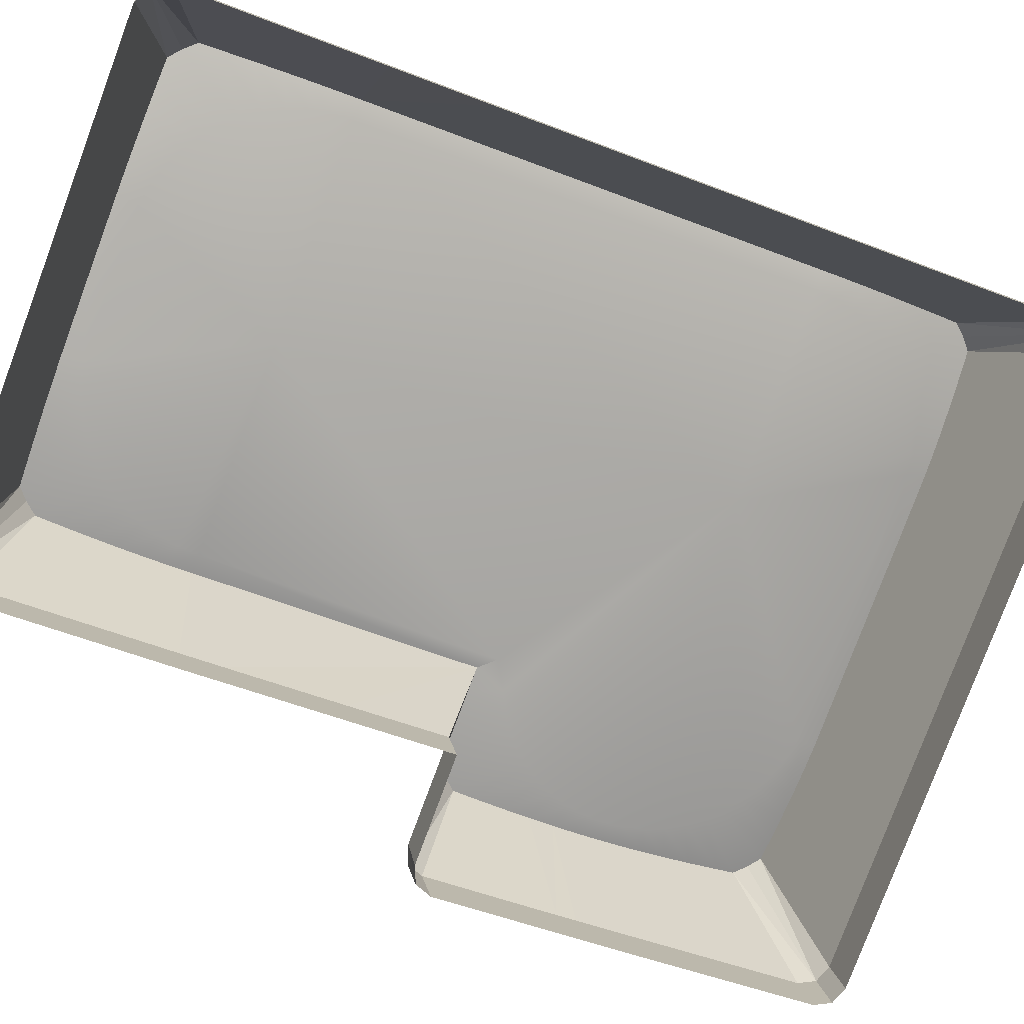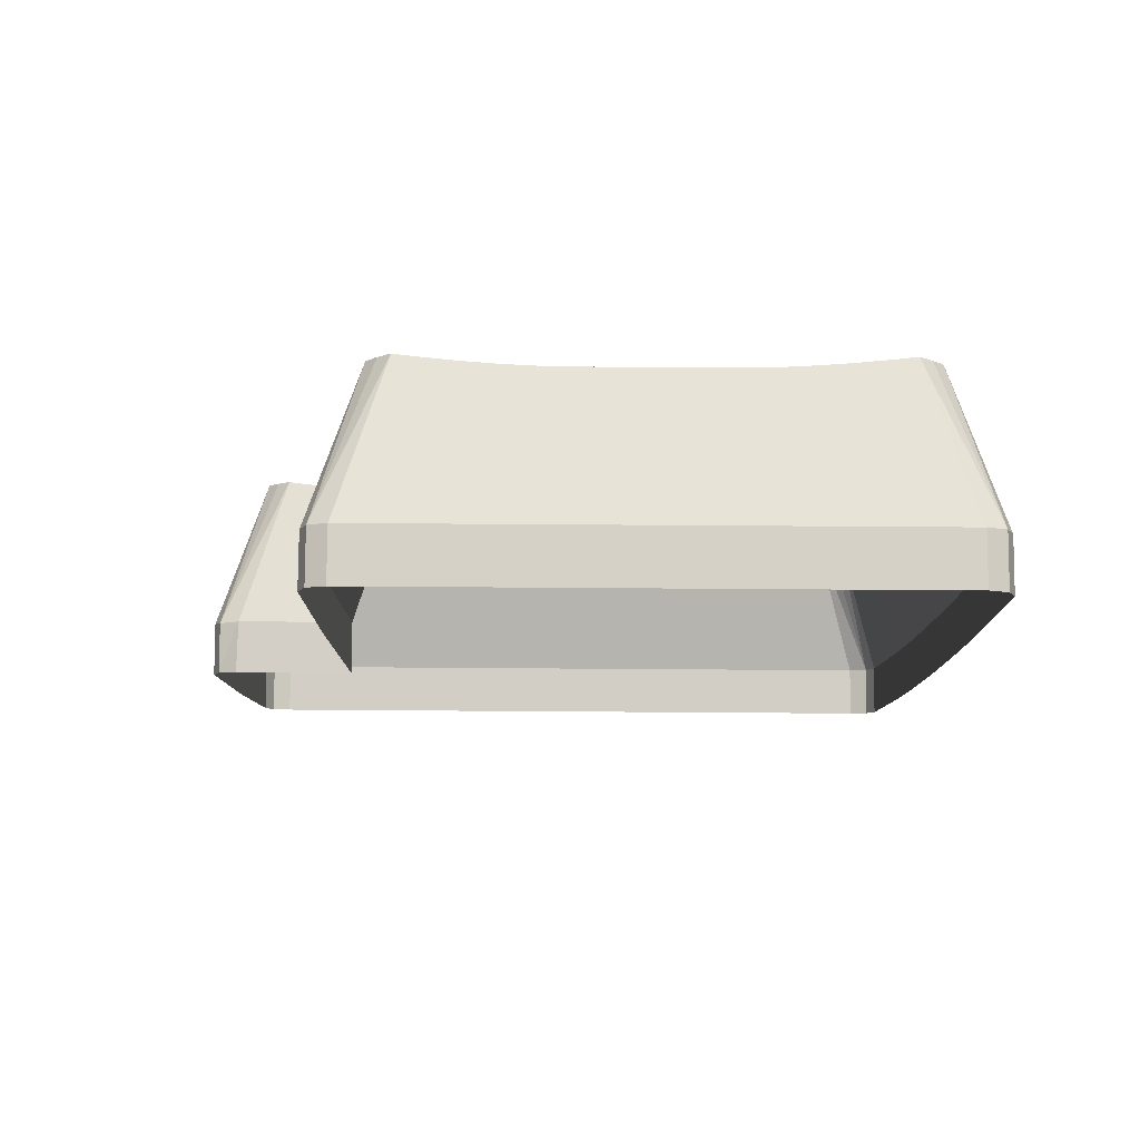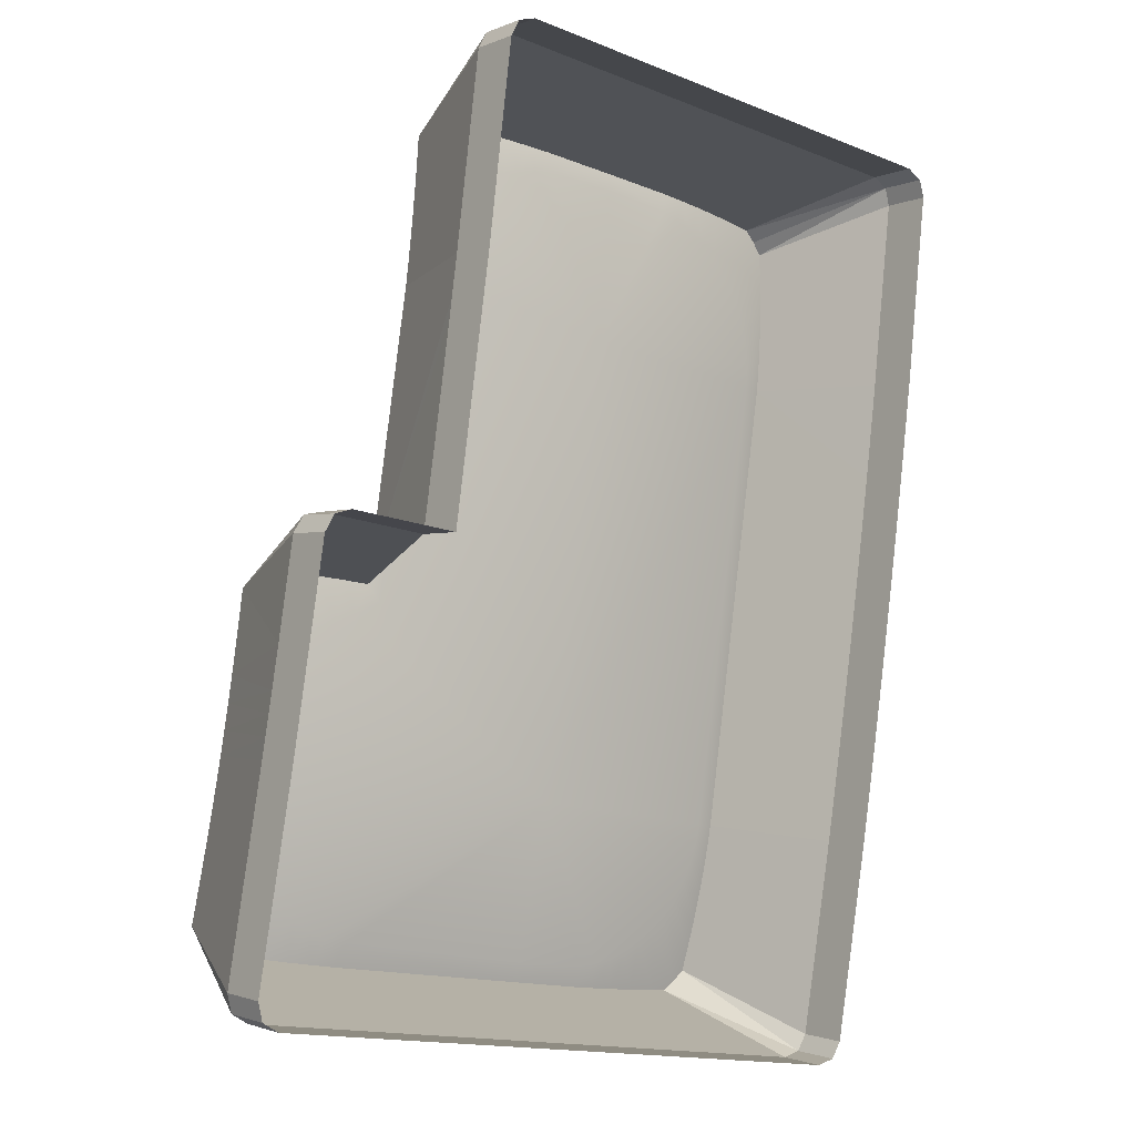
<metadata>
{"format":"obj","ext":"obj","renderer":"f3d","projection":"perspective","resolution":1024,"background":"white","views":[{"elev":-79.7,"azim":69.5,"up":"+Y"},{"elev":70.5,"azim":0.4,"up":"+Z"},{"elev":-15.4,"azim":-39.9,"up":"+Z"}]}
</metadata>
<code>
o Group88/mesh256/mesh256-geometry#mesh256-geometry
v 0.2831 0.04019 0.06923
v 0.2444 0.05349 -0.01441
v 0.2444 0.03833 0.06895
v 0.2831 0.05534 -0.01402
v 0.2042 0.04938 0.01486
v 0.2829 0.03964 0.07295
v 0.2867 0.05603 -0.01387
v 0.2829 0.05612 -0.01769
v 0.1993 0.04977 0.01196
v 0.2058 0.04019 0.06923
v 0.2821 0.03909 0.07659
v 0.2867 0.04031 0.07355
v 0.2867 0.04089 0.06934
v 0.2867 0.05697 -0.01802
v 0.2821 0.0569 -0.0213
v 0.1959 0.05012 0.01034
v 0.2016 0.04948 0.01771
v 0.206 0.03964 0.07295
v 0.2809 0.03857 0.08012
v 0.2866 0.03983 0.07792
v 0.294 0.0196 0.04802
v 0.294 0.0321 -0.019
v 0.2866 0.05805 -0.02228
v 0.2809 0.05764 -0.02478
v 0.1928 0.05055 0.008292
v 0.197 0.04977 0.01769
v 0.2022 0.04089 0.06934
v 0.2022 0.04031 0.07355
v 0.2067 0.03909 0.07659
v 0.2793 0.03807 0.08346
v 0.2865 0.03941 0.08259
v 0.294 0.01669 0.06572
v 0.294 0.0202 0.04448
v 0.294 0.01901 0.05156
v 0.294 0.03949 -0.05347
v 0.294 0.03139 -0.01548
v 0.2865 0.05931 -0.02679
v 0.2793 0.05835 -0.02808
v 0.19 0.05107 0.005866
v 0.1918 0.05022 0.01765
v 0.1753 0.02459 0.01972
v 0.1949 0.01784 0.05864
v 0.2023 0.03983 0.07792
v 0.208 0.03857 0.08012
v 0.2772 0.0376 0.08655
v 0.2864 0.03908 0.08777
v 0.294 0.01726 0.06218
v 0.294 0.01092 0.0466
v 0.294 0.02081 0.04094
v 0.294 0.01842 0.05509
v 0.294 0.01032 0.05017
v 0.294 0.02349 -0.02085
v 0.294 0.03068 -0.01196
v 0.294 0.02277 -0.01731
v 0.2864 0.06082 -0.03176
v 0.2772 0.05901 -0.03114
v 0.1875 0.05167 0.003101
v 0.1858 0.05087 0.0176
v 0.1949 0.02458 0.01975
v 0.1949 0.01669 0.06572
v 0.1949 0.01842 0.05509
v 0.2024 0.03941 0.08259
v 0.2096 0.03807 0.08346
v 0.2747 0.03719 0.08935
v 0.2862 0.03882 0.09374
v 0.294 0.01784 0.05864
v 0.294 0.007975 0.06442
v 0.294 0.01153 0.04304
v 0.294 0.02142 0.03741
v 0.294 0.009724 0.05373
v 0.294 0.03087 -0.05532
v 0.294 0.02998 -0.008446
v 0.294 0.02206 -0.01377
v 0.2862 0.06267 -0.03744
v 0.2747 0.0596 -0.0339
v 0.1854 0.05232 4.2e-05
v 0.1804 0.0517 0.01574
v 0.1826 0.05131 0.01757
v 0.175 0.01596 0.0181
v 0.1949 0.02394 0.02328
v 0.1949 0.007975 0.06442
v 0.1949 0.01901 0.05156
v 0.1949 0.01595 0.01816
v 0.2025 0.03908 0.08777
v 0.2117 0.0376 0.08655
v 0.2719 0.03682 0.0918
v 0.2842 0.03843 0.09916
v 0.294 0.008552 0.06085
v 0.294 0.002764 0.09928
v 0.294 0.01214 0.03948
v 0.294 0.02204 0.03387
v 0.294 0.009135 0.05729
v 0.2927 0.04015 -0.05652
v 0.294 0.02928 -0.004926
v 0.294 0.02136 -0.01022
v 0.2842 0.06421 -0.04265
v 0.2719 0.06012 -0.03633
v 0.1837 0.05303 -0.003257
v 0.1784 0.05243 0.01035
v 0.1786 0.05214 0.01365
v 0.1719 0.01619 0.01683
v 0.1949 0.0233 0.02681
v 0.1949 0.002764 0.09928
v 0.1949 0.0196 0.04802
v 0.2027 0.03882 0.09374
v 0.2142 0.03719 0.08935
v 0.2687 0.03651 0.09387
v 0.2788 0.03772 0.1011
v 0.2861 0.03874 0.09705
v 0.294 0.01148 0.1006
v 0.294 0.01276 0.03593
v 0.294 0.02267 0.03034
v 0.2927 0.03153 -0.05836
v 0.2861 0.06377 -0.04057
v 0.294 0.02859 -0.001405
v 0.294 0.02066 -0.00668
v 0.2788 0.06423 -0.04469
v 0.2687 0.06056 -0.03837
v 0.1825 0.05378 -0.00674
v 0.1782 0.05306 0.004413
v 0.1719 0.02458 0.01863
v 0.1949 0.02267 0.03034
v 0.1949 0.01148 0.1006
v 0.1949 0.0202 0.04448
v 0.2028 0.03874 0.09705
v 0.2047 0.03843 0.09916
v 0.217 0.03682 0.0918
v 0.2654 0.03626 0.09551
v 0.2729 0.03708 0.1012
v 0.2821 0.03815 0.101
v 0.2927 0.01102 0.1037
v 0.294 0.01338 0.03237
v 0.294 0.0233 0.02681
v 0.2896 0.0318 -0.05963
v 0.294 0.02791 0.002117
v 0.294 0.01997 -0.003136
v 0.2821 0.06461 -0.04448
v 0.2729 0.06366 -0.045
v 0.2654 0.06091 -0.04
v 0.1818 0.05455 -0.01035
v 0.1781 0.05372 -0.000736
v 0.1706 0.02859 -0.001405
v 0.1706 0.02542 0.01562
v 0.1949 0.02204 0.03387
v 0.1962 0.002303 0.1024
v 0.1949 0.02081 0.04094
v 0.2068 0.03815 0.101
v 0.2101 0.03772 0.1011
v 0.2201 0.03651 0.09387
v 0.2618 0.03609 0.09671
v 0.2677 0.03663 0.1012
v 0.1993 0.01083 0.1049
v 0.2927 0.002303 0.1024
v 0.294 0.01402 0.02882
v 0.294 0.02394 0.02328
v 0.2896 0.04042 -0.05778
v 0.294 0.02723 0.005641
v 0.294 0.01928 0.00041
v 0.2677 0.06326 -0.04522
v 0.2618 0.06116 -0.04118
v 0.1815 0.05534 -0.01402
v 0.178 0.05443 -0.005374
v 0.1706 0.01676 0.01377
v 0.1949 0.02142 0.03741
v 0.1962 0.01102 0.1037
v 0.216 0.03708 0.1012
v 0.2235 0.03626 0.09551
v 0.2581 0.03598 0.09743
v 0.263 0.03634 0.1013
v 0.2896 0.01083 0.1049
v 0.294 0.01465 0.02526
v 0.294 0.02458 0.01975
v 0.175 0.04042 -0.05778
v 0.294 0.02656 0.009166
v 0.294 0.0186 0.003956
v 0.263 0.063 -0.04536
v 0.2581 0.06131 -0.0419
v 0.1818 0.05612 -0.01769
v 0.178 0.05519 -0.0097
v 0.1706 0.02998 -0.008446
v 0.2212 0.03663 0.1012
v 0.2271 0.03609 0.09671
v 0.2444 0.03594 0.09768
v 0.2586 0.03617 0.1013
v 0.1993 0.002113 0.1036
v 0.2896 0.002113 0.1036
v 0.294 0.0153 0.02171
v 0.294 0.02524 0.01622
v 0.175 0.0318 -0.05963
v 0.1826 0.06461 -0.04448
v 0.294 0.0259 0.01269
v 0.294 0.01793 0.007504
v 0.2586 0.06285 -0.04544
v 0.2444 0.06137 -0.04214
v 0.1825 0.0569 -0.0213
v 0.178 0.05697 -0.01802
v 0.178 0.05603 -0.01387
v 0.1706 0.03068 -0.01196
v 0.1706 0.02349 -0.02085
v 0.2259 0.03634 0.1013
v 0.2308 0.03598 0.09743
v 0.2444 0.03612 0.1013
v 0.294 0.01595 0.01816
v 0.1719 0.04015 -0.05652
v 0.1858 0.06423 -0.04469
v 0.294 0.01726 0.01105
v 0.2444 0.0628 -0.04547
v 0.2065 0.06131 -0.0419
v 0.1837 0.05764 -0.02478
v 0.178 0.05805 -0.02228
v 0.1706 0.03139 -0.01548
v 0.2303 0.03617 0.1013
v 0.294 0.0166 0.0146
v 0.1719 0.03153 -0.05836
v 0.19 0.0596 -0.0339
v 0.1918 0.06366 -0.045
v 0.1804 0.06421 -0.04265
v 0.2028 0.06116 -0.04118
v 0.1854 0.05835 -0.02808
v 0.1781 0.05931 -0.02679
v 0.1706 0.0321 -0.019
v 0.1706 0.03949 -0.05347
v 0.1706 0.03087 -0.05532
v 0.1928 0.06012 -0.03633
v 0.197 0.06326 -0.04522
v 0.1786 0.06377 -0.04057
v 0.206 0.06285 -0.04544
v 0.1993 0.06091 -0.04
v 0.1875 0.05901 -0.03114
v 0.1782 0.06082 -0.03176
v 0.1959 0.06056 -0.03837
v 0.2016 0.063 -0.04536
v 0.1784 0.06267 -0.03744
f 1 2 3
f 2 1 4
f 3 2 1
f 4 1 2
f 2 5 3
f 3 5 2
f 1 3 6
f 6 3 1
f 1 7 4
f 4 7 1
f 4 8 2
f 2 8 4
f 2 9 5
f 5 9 2
f 3 5 10
f 10 5 3
f 6 3 11
f 11 3 6
f 12 1 6
f 6 1 12
f 7 1 13
f 13 1 7
f 14 4 7
f 7 4 14
f 4 14 8
f 8 14 4
f 8 15 2
f 2 15 8
f 2 16 9
f 9 16 2
f 9 17 5
f 5 17 9
f 10 5 17
f 17 5 10
f 3 10 18
f 18 10 3
f 11 3 19
f 19 3 11
f 20 6 11
f 11 6 20
f 1 12 13
f 13 12 1
f 6 20 12
f 12 20 6
f 21 7 13
f 13 7 21
f 22 14 7
f 7 14 22
f 23 8 14
f 14 8 23
f 8 23 15
f 15 23 8
f 15 24 2
f 2 24 15
f 2 25 16
f 16 25 2
f 16 26 9
f 9 26 16
f 17 9 26
f 26 9 17
f 10 17 27
f 27 17 10
f 10 28 18
f 18 28 10
f 3 18 29
f 29 18 3
f 19 3 30
f 30 3 19
f 31 11 19
f 19 11 31
f 11 31 20
f 20 31 11
f 12 32 13
f 13 32 12
f 20 32 12
f 12 32 20
f 7 21 33
f 33 21 7
f 21 13 34
f 34 13 21
f 14 22 35
f 35 22 14
f 22 7 36
f 36 7 22
f 14 35 23
f 23 35 14
f 37 15 23
f 23 15 37
f 15 37 24
f 24 37 15
f 24 38 2
f 2 38 24
f 2 39 25
f 25 39 2
f 25 40 16
f 16 40 25
f 26 16 40
f 40 16 26
f 41 17 26
f 26 17 41
f 42 27 17
f 17 27 42
f 28 10 27
f 27 10 28
f 43 18 28
f 28 18 43
f 18 43 29
f 29 43 18
f 3 29 44
f 44 29 3
f 30 3 45
f 45 3 30
f 46 19 30
f 30 19 46
f 19 46 31
f 31 46 19
f 31 32 20
f 20 32 31
f 47 13 32
f 32 13 47
f 21 48 33
f 33 48 21
f 7 33 49
f 49 33 7
f 34 13 50
f 50 13 34
f 34 51 21
f 21 51 34
f 22 52 35
f 35 52 22
f 7 53 36
f 36 53 7
f 36 54 22
f 22 54 36
f 23 35 37
f 37 35 23
f 55 24 37
f 37 24 55
f 24 55 38
f 38 55 24
f 38 56 2
f 2 56 38
f 2 57 39
f 39 57 2
f 39 58 25
f 25 58 39
f 40 25 58
f 58 25 40
f 41 26 40
f 40 26 41
f 17 41 59
f 59 41 17
f 27 42 60
f 60 42 27
f 17 61 42
f 42 61 17
f 60 28 27
f 27 28 60
f 60 43 28
f 28 43 60
f 62 29 43
f 43 29 62
f 29 62 44
f 44 62 29
f 3 44 63
f 63 44 3
f 45 3 64
f 64 3 45
f 65 30 45
f 45 30 65
f 30 65 46
f 46 65 30
f 46 32 31
f 31 32 46
f 66 13 47
f 47 13 66
f 32 67 47
f 47 67 32
f 21 51 48
f 48 51 21
f 33 48 68
f 68 48 33
f 33 68 49
f 49 68 33
f 7 49 69
f 69 49 7
f 50 13 66
f 66 13 50
f 50 70 34
f 34 70 50
f 34 70 51
f 51 70 34
f 22 54 52
f 52 54 22
f 35 52 71
f 71 52 35
f 7 72 53
f 53 72 7
f 53 73 36
f 36 73 53
f 36 73 54
f 54 73 36
f 37 35 55
f 55 35 37
f 74 38 55
f 55 38 74
f 38 74 56
f 56 74 38
f 56 75 2
f 2 75 56
f 2 76 57
f 57 76 2
f 57 77 39
f 39 77 57
f 39 78 58
f 58 78 39
f 41 40 58
f 58 40 41
f 79 59 41
f 41 59 79
f 17 59 80
f 80 59 17
f 81 60 42
f 42 60 81
f 17 82 61
f 61 82 17
f 83 42 61
f 61 42 83
f 60 62 43
f 43 62 60
f 84 44 62
f 62 44 84
f 44 84 63
f 63 84 44
f 3 63 85
f 85 63 3
f 64 3 86
f 86 3 64
f 87 45 64
f 64 45 87
f 45 87 65
f 65 87 45
f 65 32 46
f 46 32 65
f 47 88 66
f 66 88 47
f 32 89 67
f 67 89 32
f 47 67 88
f 88 67 47
f 49 68 90
f 90 68 49
f 49 90 69
f 69 90 49
f 7 69 91
f 91 69 7
f 66 92 50
f 50 92 66
f 50 92 70
f 70 92 50
f 71 93 35
f 35 93 71
f 7 94 72
f 72 94 7
f 72 95 53
f 53 95 72
f 53 95 73
f 73 95 53
f 55 35 74
f 74 35 55
f 96 56 74
f 74 56 96
f 56 96 75
f 75 96 56
f 75 97 2
f 2 97 75
f 2 98 76
f 76 98 2
f 76 99 57
f 57 99 76
f 57 100 77
f 77 100 57
f 78 39 77
f 77 39 78
f 41 58 78
f 78 58 41
f 59 79 83
f 83 79 59
f 41 101 79
f 79 101 41
f 83 80 59
f 59 80 83
f 17 80 102
f 102 80 17
f 103 60 81
f 81 60 103
f 81 42 83
f 83 42 81
f 17 104 82
f 82 104 17
f 83 61 82
f 82 61 83
f 60 84 62
f 62 84 60
f 105 63 84
f 84 63 105
f 63 105 85
f 85 105 63
f 3 85 106
f 106 85 3
f 86 3 107
f 107 3 86
f 108 64 86
f 86 64 108
f 64 108 87
f 87 108 64
f 65 87 109
f 109 87 65
f 109 32 65
f 65 32 109
f 66 88 92
f 92 88 66
f 89 32 110
f 110 32 89
f 69 90 111
f 111 90 69
f 69 111 91
f 91 111 69
f 7 91 112
f 112 91 7
f 93 71 113
f 113 71 93
f 93 114 35
f 35 114 93
f 7 115 94
f 94 115 7
f 94 116 72
f 72 116 94
f 72 116 95
f 95 116 72
f 74 35 114
f 114 35 74
f 96 74 114
f 114 74 96
f 117 75 96
f 96 75 117
f 75 117 97
f 97 117 75
f 97 118 2
f 2 118 97
f 2 119 98
f 98 119 2
f 98 120 76
f 76 120 98
f 99 76 120
f 120 76 99
f 100 57 99
f 99 57 100
f 100 121 77
f 77 121 100
f 77 121 78
f 78 121 77
f 78 121 41
f 41 121 78
f 41 121 101
f 101 121 41
f 83 102 80
f 80 102 83
f 17 102 122
f 122 102 17
f 60 103 123
f 123 103 60
f 17 124 104
f 104 124 17
f 83 82 104
f 104 82 83
f 60 105 84
f 84 105 60
f 125 85 105
f 105 85 125
f 85 126 106
f 106 126 85
f 3 106 127
f 127 106 3
f 107 3 128
f 128 3 107
f 129 86 107
f 107 86 129
f 86 129 108
f 108 129 86
f 87 108 130
f 130 108 87
f 109 87 131
f 131 87 109
f 32 109 110
f 110 109 32
f 131 89 110
f 110 89 131
f 91 111 132
f 132 111 91
f 91 132 112
f 112 132 91
f 7 112 133
f 133 112 7
f 134 93 113
f 113 93 134
f 93 96 114
f 114 96 93
f 7 135 115
f 115 135 7
f 115 136 94
f 94 136 115
f 94 136 116
f 116 136 94
f 117 96 137
f 137 96 117
f 138 97 117
f 117 97 138
f 97 138 118
f 118 138 97
f 118 139 2
f 2 139 118
f 2 140 119
f 119 140 2
f 119 141 98
f 98 141 119
f 120 98 141
f 141 98 120
f 142 99 120
f 120 99 142
f 99 142 100
f 100 142 99
f 100 143 121
f 121 143 100
f 143 101 121
f 121 101 143
f 83 122 102
f 102 122 83
f 17 122 144
f 144 122 17
f 145 123 103
f 103 123 145
f 125 60 123
f 123 60 125
f 17 146 124
f 124 146 17
f 83 104 124
f 124 104 83
f 60 125 105
f 105 125 60
f 85 125 126
f 126 125 85
f 147 106 126
f 126 106 147
f 106 148 127
f 127 148 106
f 3 127 149
f 149 127 3
f 128 3 150
f 150 3 128
f 151 107 128
f 128 107 151
f 107 151 129
f 129 151 107
f 152 108 129
f 129 108 152
f 152 130 108
f 108 130 152
f 130 131 87
f 87 131 130
f 109 131 110
f 110 131 109
f 89 131 153
f 153 131 89
f 112 132 154
f 154 132 112
f 112 154 133
f 133 154 112
f 7 133 155
f 155 133 7
f 93 134 156
f 156 134 93
f 137 96 93
f 93 96 137
f 7 157 135
f 135 157 7
f 135 158 115
f 115 158 135
f 115 158 136
f 136 158 115
f 156 117 137
f 137 117 156
f 117 156 138
f 138 156 117
f 159 118 138
f 138 118 159
f 118 159 139
f 139 159 118
f 139 160 2
f 2 160 139
f 2 161 140
f 140 161 2
f 140 162 119
f 119 162 140
f 141 119 162
f 162 119 141
f 142 120 141
f 141 120 142
f 142 143 100
f 100 143 142
f 101 143 163
f 163 143 101
f 83 144 122
f 122 144 83
f 17 144 164
f 164 144 17
f 123 145 165
f 165 145 123
f 125 123 165
f 165 123 125
f 17 164 146
f 146 164 17
f 83 124 146
f 146 124 83
f 125 165 126
f 126 165 125
f 106 147 148
f 148 147 106
f 126 165 147
f 147 165 126
f 166 127 148
f 148 127 166
f 127 166 149
f 149 166 127
f 3 149 167
f 167 149 3
f 150 3 168
f 168 3 150
f 169 128 150
f 150 128 169
f 128 169 151
f 151 169 128
f 152 129 151
f 151 129 152
f 130 152 170
f 170 152 130
f 130 170 131
f 131 170 130
f 170 153 131
f 131 153 170
f 133 154 171
f 171 154 133
f 133 171 155
f 155 171 133
f 7 155 172
f 172 155 7
f 134 173 156
f 156 173 134
f 137 93 156
f 156 93 137
f 7 174 157
f 157 174 7
f 157 175 135
f 135 175 157
f 135 175 158
f 158 175 135
f 138 156 159
f 159 156 138
f 176 139 159
f 159 139 176
f 139 176 160
f 160 176 139
f 160 177 2
f 2 177 160
f 2 178 161
f 161 178 2
f 161 179 140
f 140 179 161
f 162 140 179
f 179 140 162
f 162 180 141
f 141 180 162
f 180 142 141
f 141 142 180
f 142 163 143
f 143 163 142
f 83 164 144
f 144 164 83
f 145 152 165
f 165 152 145
f 83 146 164
f 164 146 83
f 152 148 147
f 147 148 152
f 147 165 152
f 152 165 147
f 148 152 166
f 166 152 148
f 181 149 166
f 166 149 181
f 149 181 167
f 167 181 149
f 3 167 182
f 182 167 3
f 168 3 183
f 183 3 168
f 184 150 168
f 168 150 184
f 150 184 169
f 169 184 150
f 152 151 169
f 169 151 152
f 185 170 152
f 152 170 185
f 153 170 186
f 186 170 153
f 155 171 187
f 187 171 155
f 155 187 172
f 172 187 155
f 7 172 188
f 188 172 7
f 173 134 189
f 189 134 173
f 190 156 173
f 173 156 190
f 7 191 174
f 174 191 7
f 174 192 157
f 157 192 174
f 157 192 175
f 175 192 157
f 159 156 176
f 176 156 159
f 193 160 176
f 176 160 193
f 160 193 177
f 177 193 160
f 177 194 2
f 2 194 177
f 2 195 178
f 178 195 2
f 196 161 178
f 178 161 196
f 179 161 197
f 197 161 179
f 179 198 162
f 162 198 179
f 198 180 162
f 162 180 198
f 199 142 180
f 180 142 199
f 163 142 199
f 199 142 163
f 152 145 185
f 185 145 152
f 166 152 181
f 181 152 166
f 200 167 181
f 181 167 200
f 167 200 182
f 182 200 167
f 3 182 201
f 201 182 3
f 3 201 183
f 183 201 3
f 168 183 202
f 202 183 168
f 184 168 202
f 202 168 184
f 152 169 184
f 184 169 152
f 170 185 186
f 186 185 170
f 172 187 203
f 203 187 172
f 172 203 188
f 188 203 172
f 7 188 191
f 191 188 7
f 189 204 173
f 173 204 189
f 156 190 205
f 205 190 156
f 190 173 204
f 204 173 190
f 191 206 174
f 174 206 191
f 174 206 192
f 192 206 174
f 176 156 193
f 193 156 176
f 193 207 177
f 177 207 193
f 177 207 194
f 194 207 177
f 2 194 208
f 208 194 2
f 2 209 195
f 195 209 2
f 210 178 195
f 195 178 210
f 161 196 197
f 197 196 161
f 178 210 196
f 196 210 178
f 197 211 179
f 179 211 197
f 211 198 179
f 179 198 211
f 199 180 198
f 198 180 199
f 181 152 200
f 200 152 181
f 212 182 200
f 200 182 212
f 182 212 201
f 201 212 182
f 202 183 201
f 201 183 202
f 152 184 202
f 202 184 152
f 188 203 213
f 213 203 188
f 188 213 191
f 191 213 188
f 204 189 214
f 214 189 204
f 190 215 205
f 205 215 190
f 156 205 216
f 216 205 156
f 190 204 217
f 217 204 190
f 191 213 206
f 206 213 191
f 193 156 207
f 207 156 193
f 207 208 194
f 194 208 207
f 2 208 218
f 218 208 2
f 2 219 209
f 209 219 2
f 220 195 209
f 209 195 220
f 195 220 210
f 210 220 195
f 196 221 197
f 197 221 196
f 222 196 210
f 210 196 222
f 221 211 197
f 197 211 221
f 199 198 211
f 211 198 199
f 200 152 212
f 212 152 200
f 202 201 212
f 212 201 202
f 212 152 202
f 202 152 212
f 223 204 214
f 214 204 223
f 215 190 217
f 217 190 215
f 205 215 224
f 224 215 205
f 224 216 205
f 205 216 224
f 156 216 225
f 225 216 156
f 204 226 217
f 217 226 204
f 156 227 207
f 207 227 156
f 207 227 208
f 208 227 207
f 227 218 208
f 208 218 227
f 2 218 228
f 228 218 2
f 2 229 219
f 219 229 2
f 230 209 219
f 219 209 230
f 209 230 220
f 220 230 209
f 222 210 220
f 220 210 222
f 221 196 222
f 222 196 221
f 199 211 221
f 221 211 199
f 204 223 222
f 222 223 204
f 217 229 215
f 215 229 217
f 2 224 215
f 215 224 2
f 216 224 231
f 231 224 216
f 231 225 216
f 216 225 231
f 156 225 232
f 232 225 156
f 204 222 226
f 226 222 204
f 226 229 217
f 217 229 226
f 156 232 227
f 227 232 156
f 218 227 232
f 232 227 218
f 232 228 218
f 218 228 232
f 2 228 231
f 231 228 2
f 2 215 229
f 229 215 2
f 233 219 229
f 229 219 233
f 219 233 230
f 230 233 219
f 222 220 230
f 230 220 222
f 199 221 222
f 222 221 199
f 199 222 223
f 223 222 199
f 2 231 224
f 224 231 2
f 225 231 228
f 228 231 225
f 228 232 225
f 225 232 228
f 222 233 226
f 226 233 222
f 229 226 233
f 233 226 229
f 222 230 233
f 233 230 222

</code>
